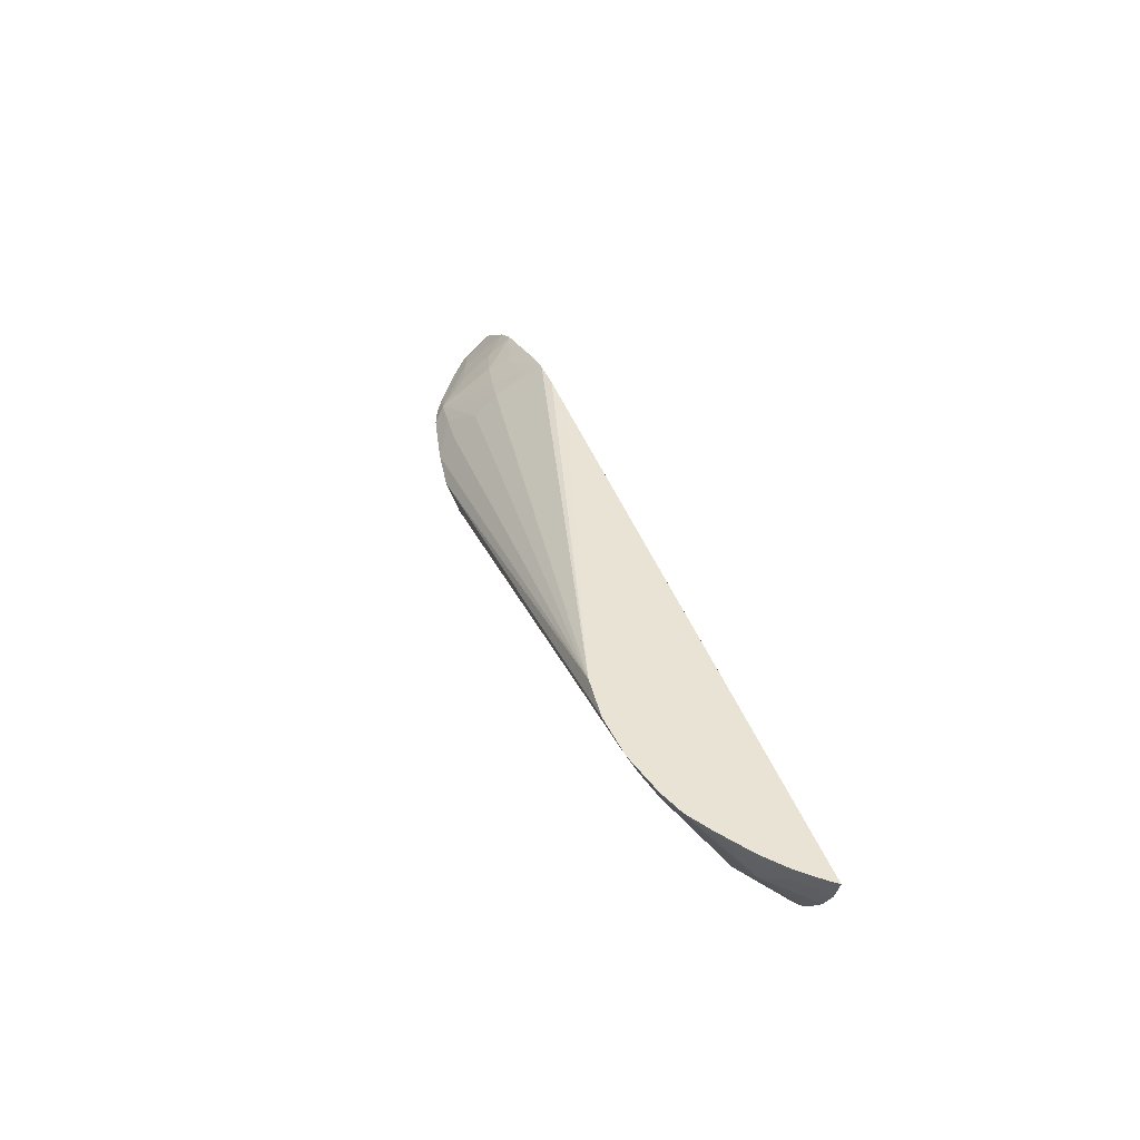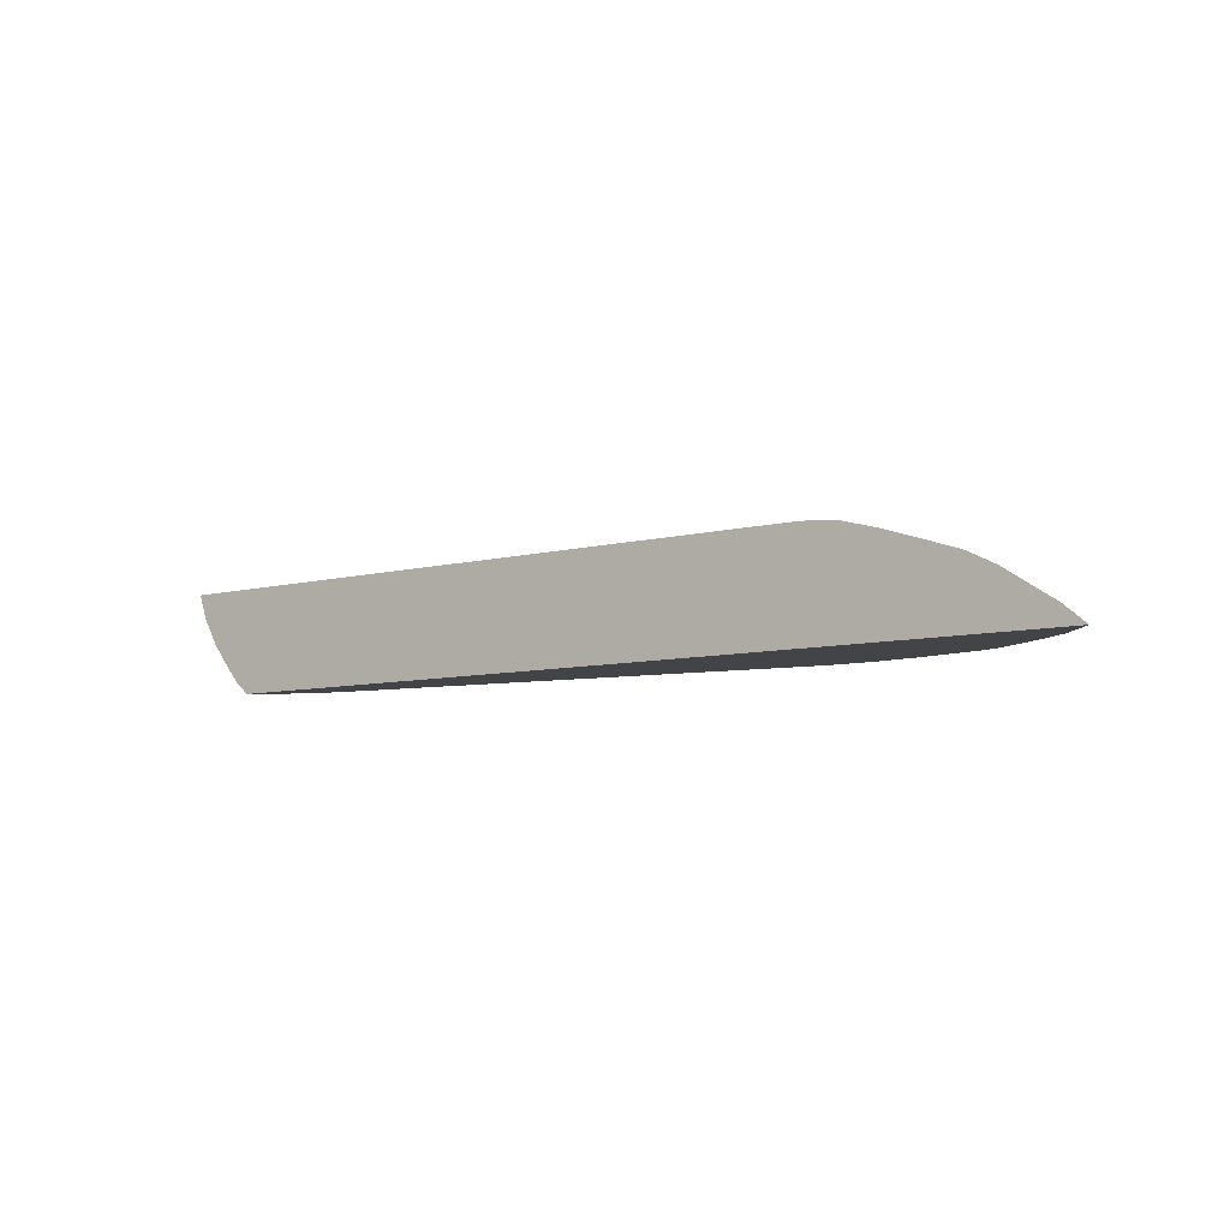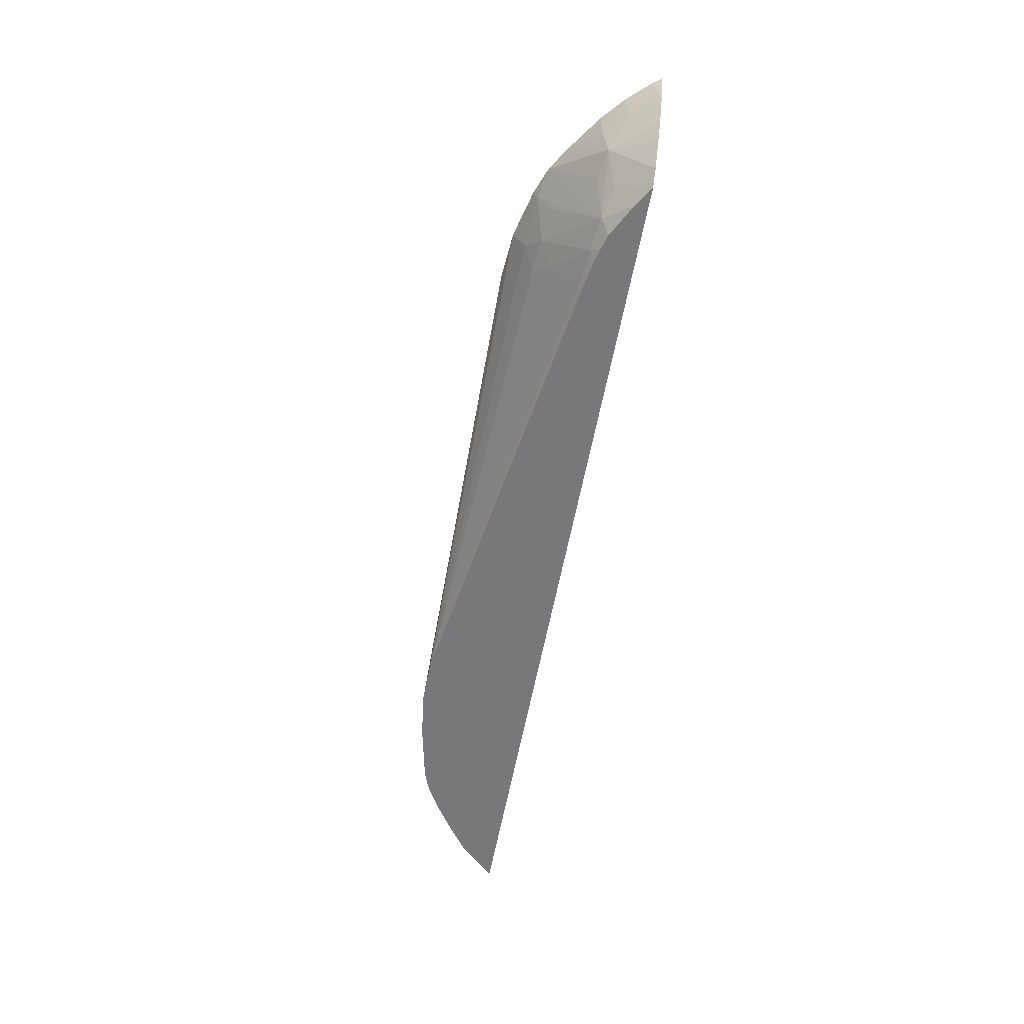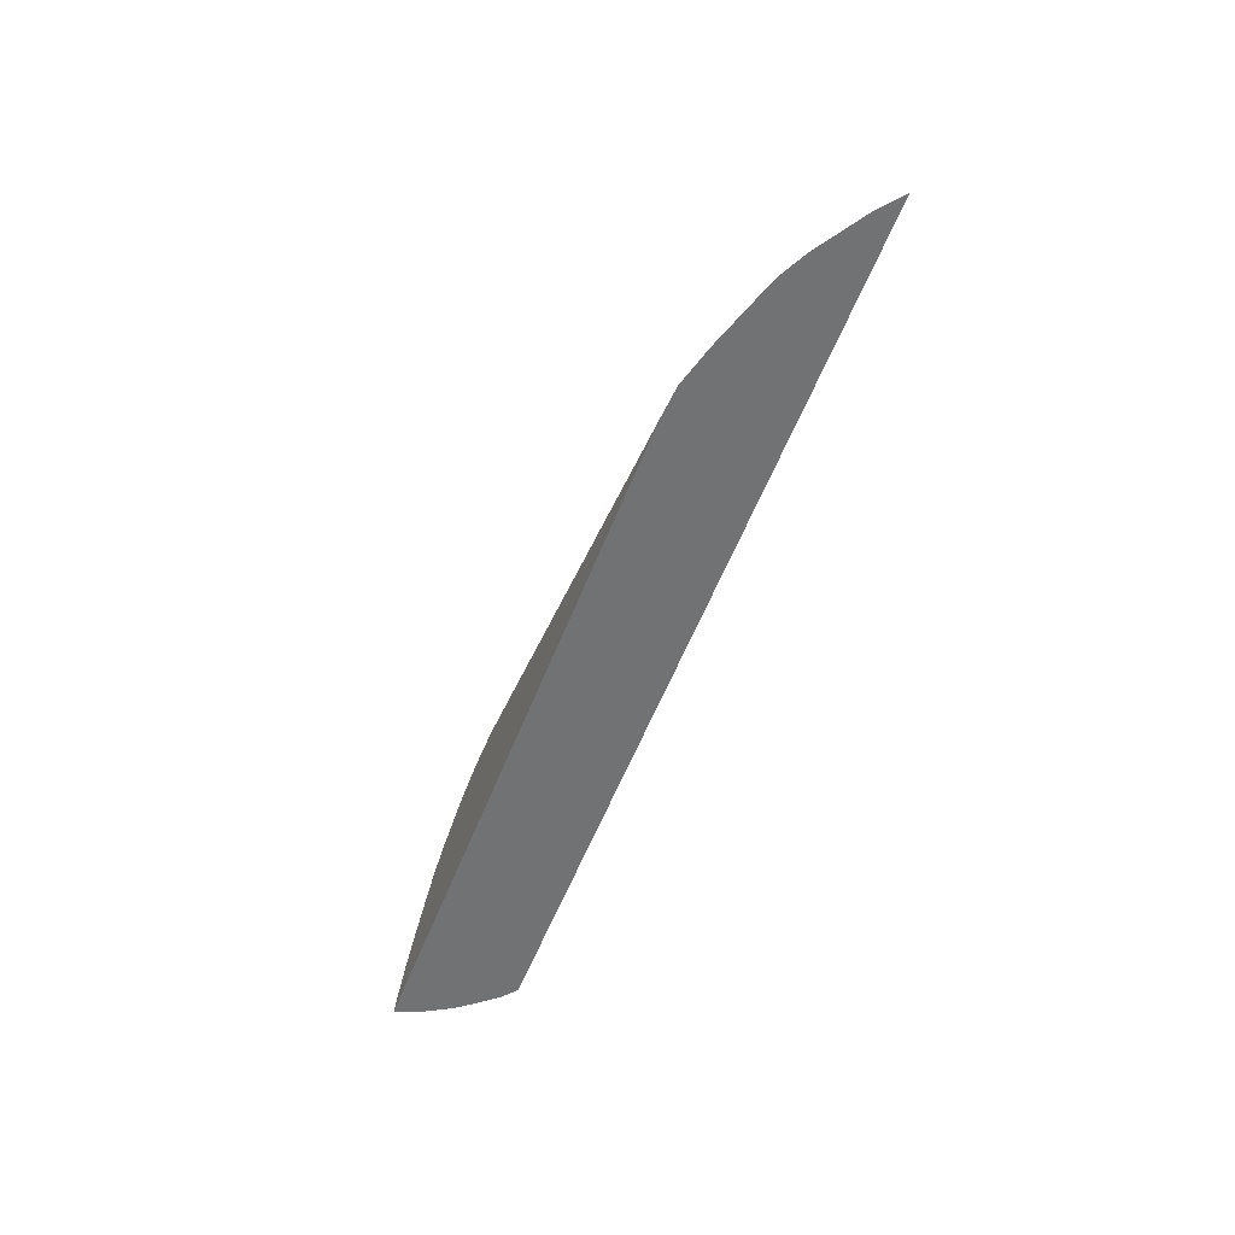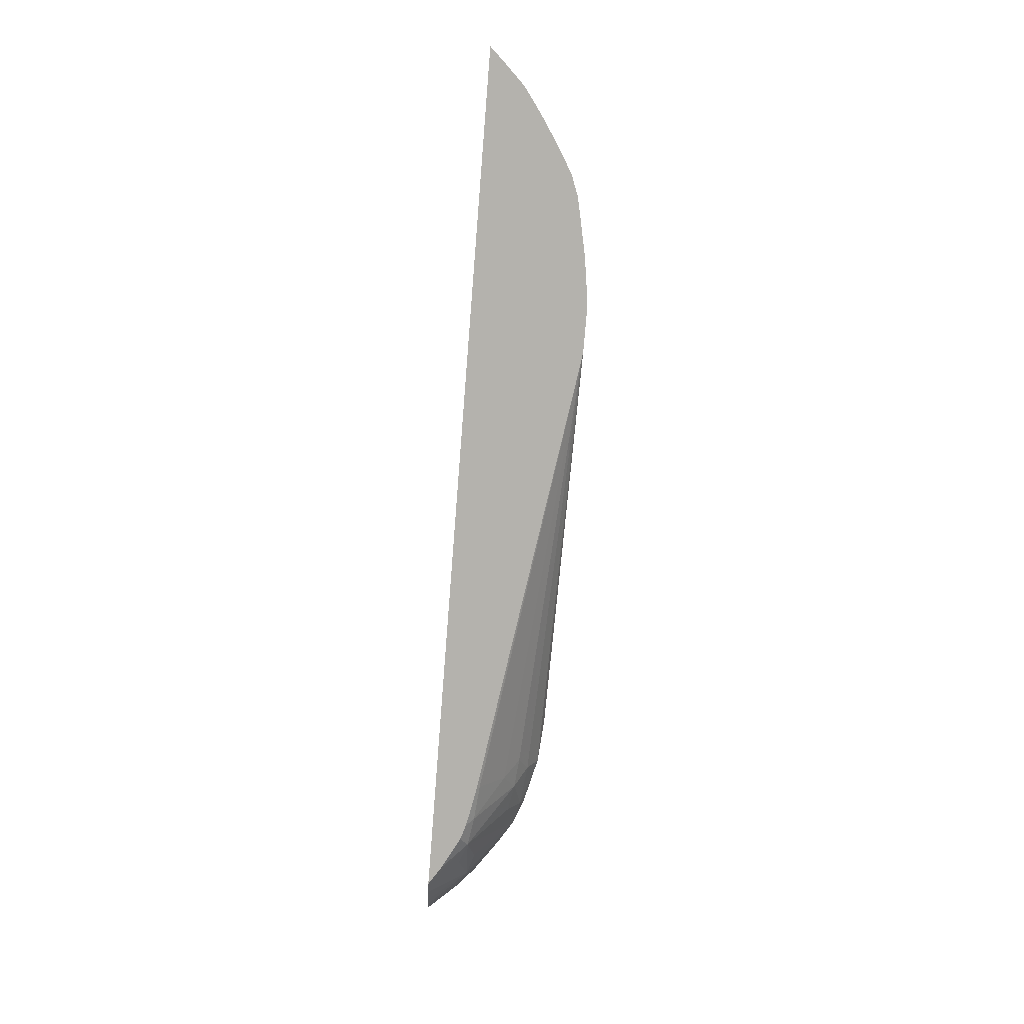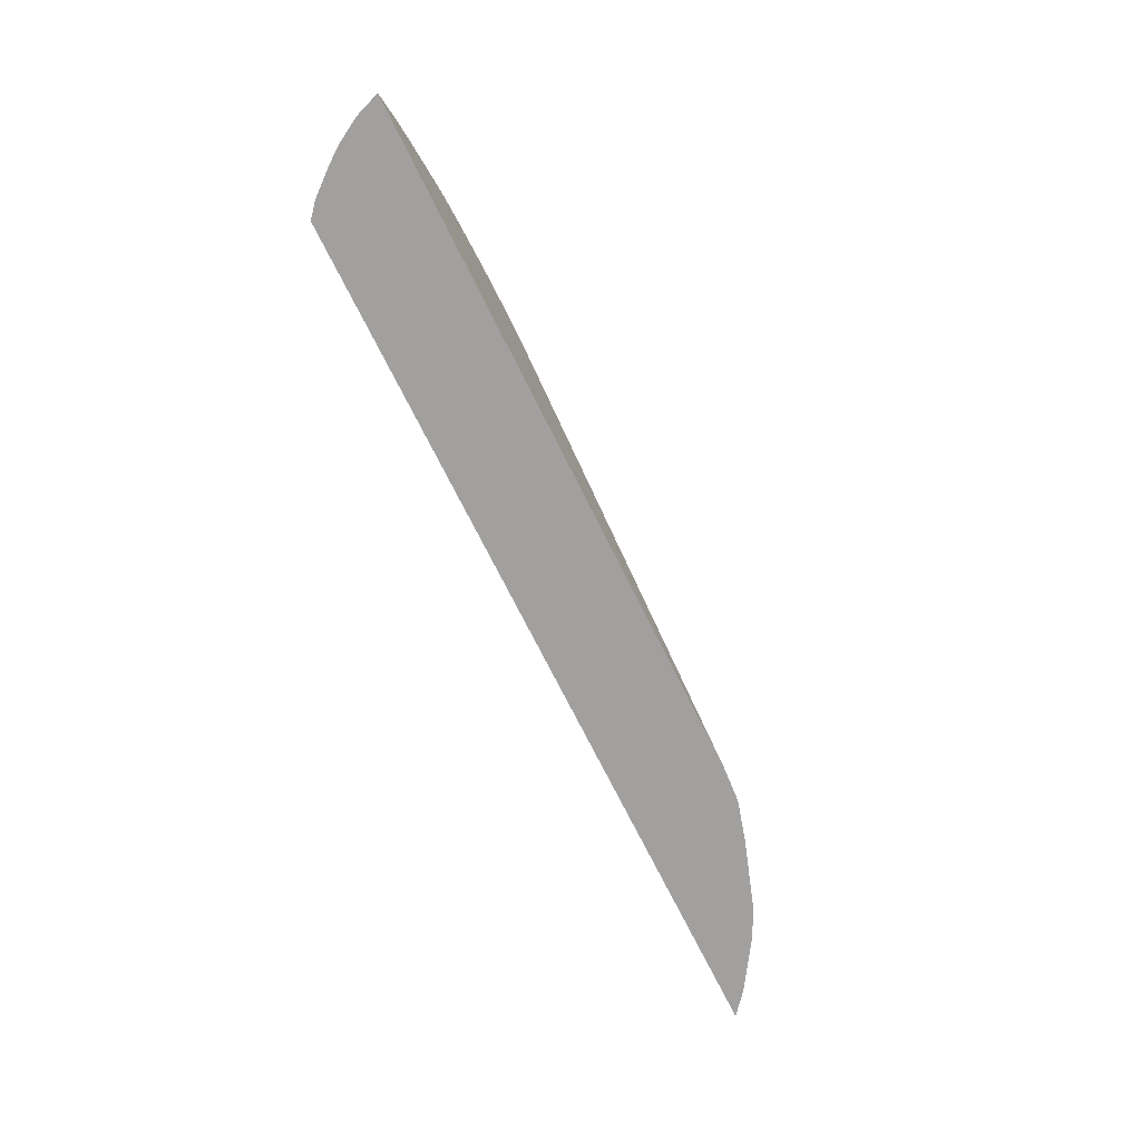
<metadata>
{"format":"obj","ext":"obj","renderer":"f3d","projection":"perspective","resolution":1024,"background":"white","views":[{"elev":41.1,"azim":-109.0,"up":"+Z"},{"elev":-7.7,"azim":36.6,"up":"+Z"},{"elev":-57.5,"azim":-100.3,"up":"+Z"},{"elev":-55.4,"azim":69.1,"up":"+Y"},{"elev":-79.5,"azim":85.5,"up":"+Z"},{"elev":-71.9,"azim":-63.6,"up":"+Y"}]}
</metadata>
<code>
v 0.04597 0.01436 0.007656
v 0.04682 0.01424 0.007656
v 0.04578 0.01436 0.007656
v 0.03462 0.01428 0.01014
v 0.03576 0.01417 0.01014
v 0.04711 0.0142 0.007656
v 0.04484 0.01435 0.007656
v 0.03349 0.01419 0.01014
v 0.0365 0.01396 0.01014
v 0.04597 0.01154 0.01013
v 0.04676 0.01154 0.01007
v 0.04711 0.01265 0.009207
v 0.04711 0.01321 0.00871
v 0.04711 0.01379 0.008142
v 0.04803 0.0137 0.008035
v 0.04816 0.01398 0.007656
v 0.04461 0.01433 0.007656
v 0.03347 0.01391 0.009562
v 0.03235 0.01381 0.009904
v 0.03235 0.01391 0.01014
v 0.03678 0.01387 0.01014
v 0.04484 0.01154 0.01013
v 0.04773 0.01154 0.009801
v 0.0482 0.01197 0.009388
v 0.04703 0.01182 0.009816
v 0.0478 0.01253 0.009115
v 0.04878 0.01362 0.007938
v 0.04852 0.0139 0.007656
v 0.03349 0.0126 0.007656
v 0.03349 0.01267 0.007731
v 0.03347 0.01329 0.008594
v 0.03384 0.01366 0.009026
v 0.03309 0.01359 0.009126
v 0.03235 0.01348 0.009337
v 0.03182 0.01247 0.007963
v 0.0317 0.01367 0.01013
v 0.0317 0.01367 0.01014
v 0.03724 0.01367 0.01014
v 0.03739 0.01359 0.01014
v 0.03754 0.0135 0.01014
v 0.03802 0.01318 0.01014
v 0.03978 0.0119 0.01014
v 0.03984 0.01186 0.01014
v 0.04011 0.01165 0.01014
v 0.04018 0.01154 0.01014
v 0.04932 0.01154 0.00927
v 0.04938 0.01158 0.009227
v 0.04856 0.01239 0.009011
v 0.04938 0.01215 0.00883
v 0.04938 0.01286 0.008263
v 0.05013 0.01261 0.00806
v 0.04938 0.01343 0.007745
v 0.04946 0.01346 0.007656
v 0.049 0.01372 0.007656
v 0.03281 0.01247 0.007656
v 0.03258 0.01258 0.007825
v 0.03244 0.01239 0.007656
v 0.03207 0.01227 0.007656
v 0.03128 0.01186 0.007656
v 0.03079 0.01154 0.007656
v 0.03122 0.01229 0.008205
v 0.03061 0.01252 0.009031
v 0.03122 0.01267 0.008773
v 0.03113 0.01331 0.01014
v 0.02912 0.01154 0.01014
v 0.04938 0.01154 0.009249
v 0.0495 0.01154 0.0092
v 0.05013 0.01154 0.008877
v 0.05088 0.01232 0.007822
v 0.05074 0.0126 0.007656
v 0.05035 0.01288 0.007656
v 0.04965 0.01334 0.007656
v 0.03078 0.01154 0.007663
v 0.05184 0.01154 0.007656
v 0.03044 0.01154 0.007952
v 0.03 0.01154 0.008482
v 0.02969 0.01154 0.008888
v 0.02987 0.01215 0.009649
v 0.03044 0.01266 0.009649
v 0.03029 0.01272 0.01014
v 0.02924 0.01171 0.01014
v 0.02931 0.01158 0.009649
v 0.02928 0.01154 0.009646
v 0.05128 0.01154 0.008122
v 0.0513 0.01157 0.008093
v 0.05124 0.01217 0.007656
v 0.05099 0.01242 0.007656
v 0.05157 0.01183 0.007656
v 0.05131 0.01154 0.008101
v 0.02935 0.01154 0.00949
v 0.02975 0.01226 0.01014
v 0.02926 0.01173 0.01014
f 49 68 51
f 46 66 47
f 47 66 67
f 10 75 73
f 1 5 2
f 8 19 20
f 8 17 18
f 77 90 78
f 20 36 37
f 21 38 22
f 31 33 32
f 33 56 35
f 27 51 52
f 27 52 53
f 62 77 78
f 49 67 68
f 35 63 36
f 62 78 79
f 62 79 64
f 23 47 24
f 82 90 83
f 82 92 91
f 18 32 33
f 18 33 19
f 36 63 62
f 36 62 64
f 51 71 72
f 69 85 86
f 1 16 28
f 1 28 54
f 1 86 88
f 1 88 74
f 19 36 20
f 19 33 34
f 17 31 32
f 17 32 18
f 30 56 31
f 31 56 33
f 26 48 27
f 27 48 49
f 1 74 60
f 1 60 59
f 24 48 25
f 25 48 26
f 6 14 15
f 6 15 16
f 1 59 58
f 1 58 57
f 79 91 80
f 78 82 91
f 10 73 60
f 29 56 30
f 11 25 12
f 12 25 26
f 4 44 43
f 51 72 52
f 4 92 81
f 10 83 90
f 4 8 20
f 4 20 37
f 15 27 16
f 16 27 28
f 10 68 67
f 27 54 28
f 35 58 59
f 51 69 70
f 52 72 53
f 55 57 56
f 10 66 46
f 10 46 23
f 69 86 87
f 69 87 70
f 17 29 30
f 17 30 31
f 35 56 57
f 35 57 58
f 4 9 5
f 4 7 8
f 49 51 50
f 51 68 69
f 36 64 37
f 47 67 49
f 10 77 76
f 10 76 75
f 1 7 3
f 1 3 4
f 84 89 85
f 85 88 86
f 51 70 71
f 35 61 62
f 22 40 41
f 22 41 42
f 1 2 6
f 1 6 16
f 74 88 85
f 74 85 89
f 22 44 45
f 23 46 47
f 35 59 60
f 35 60 61
f 7 17 8
f 8 18 19
f 9 21 10
f 10 22 45
f 2 5 6
f 3 7 4
f 1 72 71
f 1 71 70
f 4 80 91
f 4 91 92
f 1 54 53
f 1 53 72
f 22 42 43
f 22 43 44
f 1 70 87
f 1 87 86
f 4 42 41
f 4 41 40
f 35 62 63
f 61 73 75
f 11 23 24
f 11 24 25
f 1 57 55
f 1 55 29
f 22 38 39
f 22 39 40
f 10 21 22
f 68 85 69
f 65 81 82
f 81 92 82
f 4 38 21
f 4 21 9
f 10 45 65
f 10 65 83
f 12 26 27
f 12 27 13
f 10 23 11
f 78 91 79
f 27 49 50
f 27 50 51
f 24 47 48
f 19 34 35
f 27 53 54
f 64 79 80
f 60 73 61
f 47 49 48
f 4 40 39
f 4 39 38
f 61 75 62
f 62 75 76
f 5 11 12
f 5 12 13
f 13 27 15
f 13 15 14
f 10 89 84
f 10 84 68
f 4 81 65
f 10 67 66
f 62 76 77
f 5 9 10
f 5 10 11
f 5 13 14
f 5 14 6
f 4 37 64
f 4 64 80
f 4 43 42
f 1 4 5
f 33 35 34
f 10 60 74
f 4 65 45
f 4 45 44
f 1 29 17
f 1 17 7
f 68 84 85
f 65 82 83
f 10 74 89
f 29 55 56
f 78 90 82
f 10 90 77
f 19 35 36

</code>
